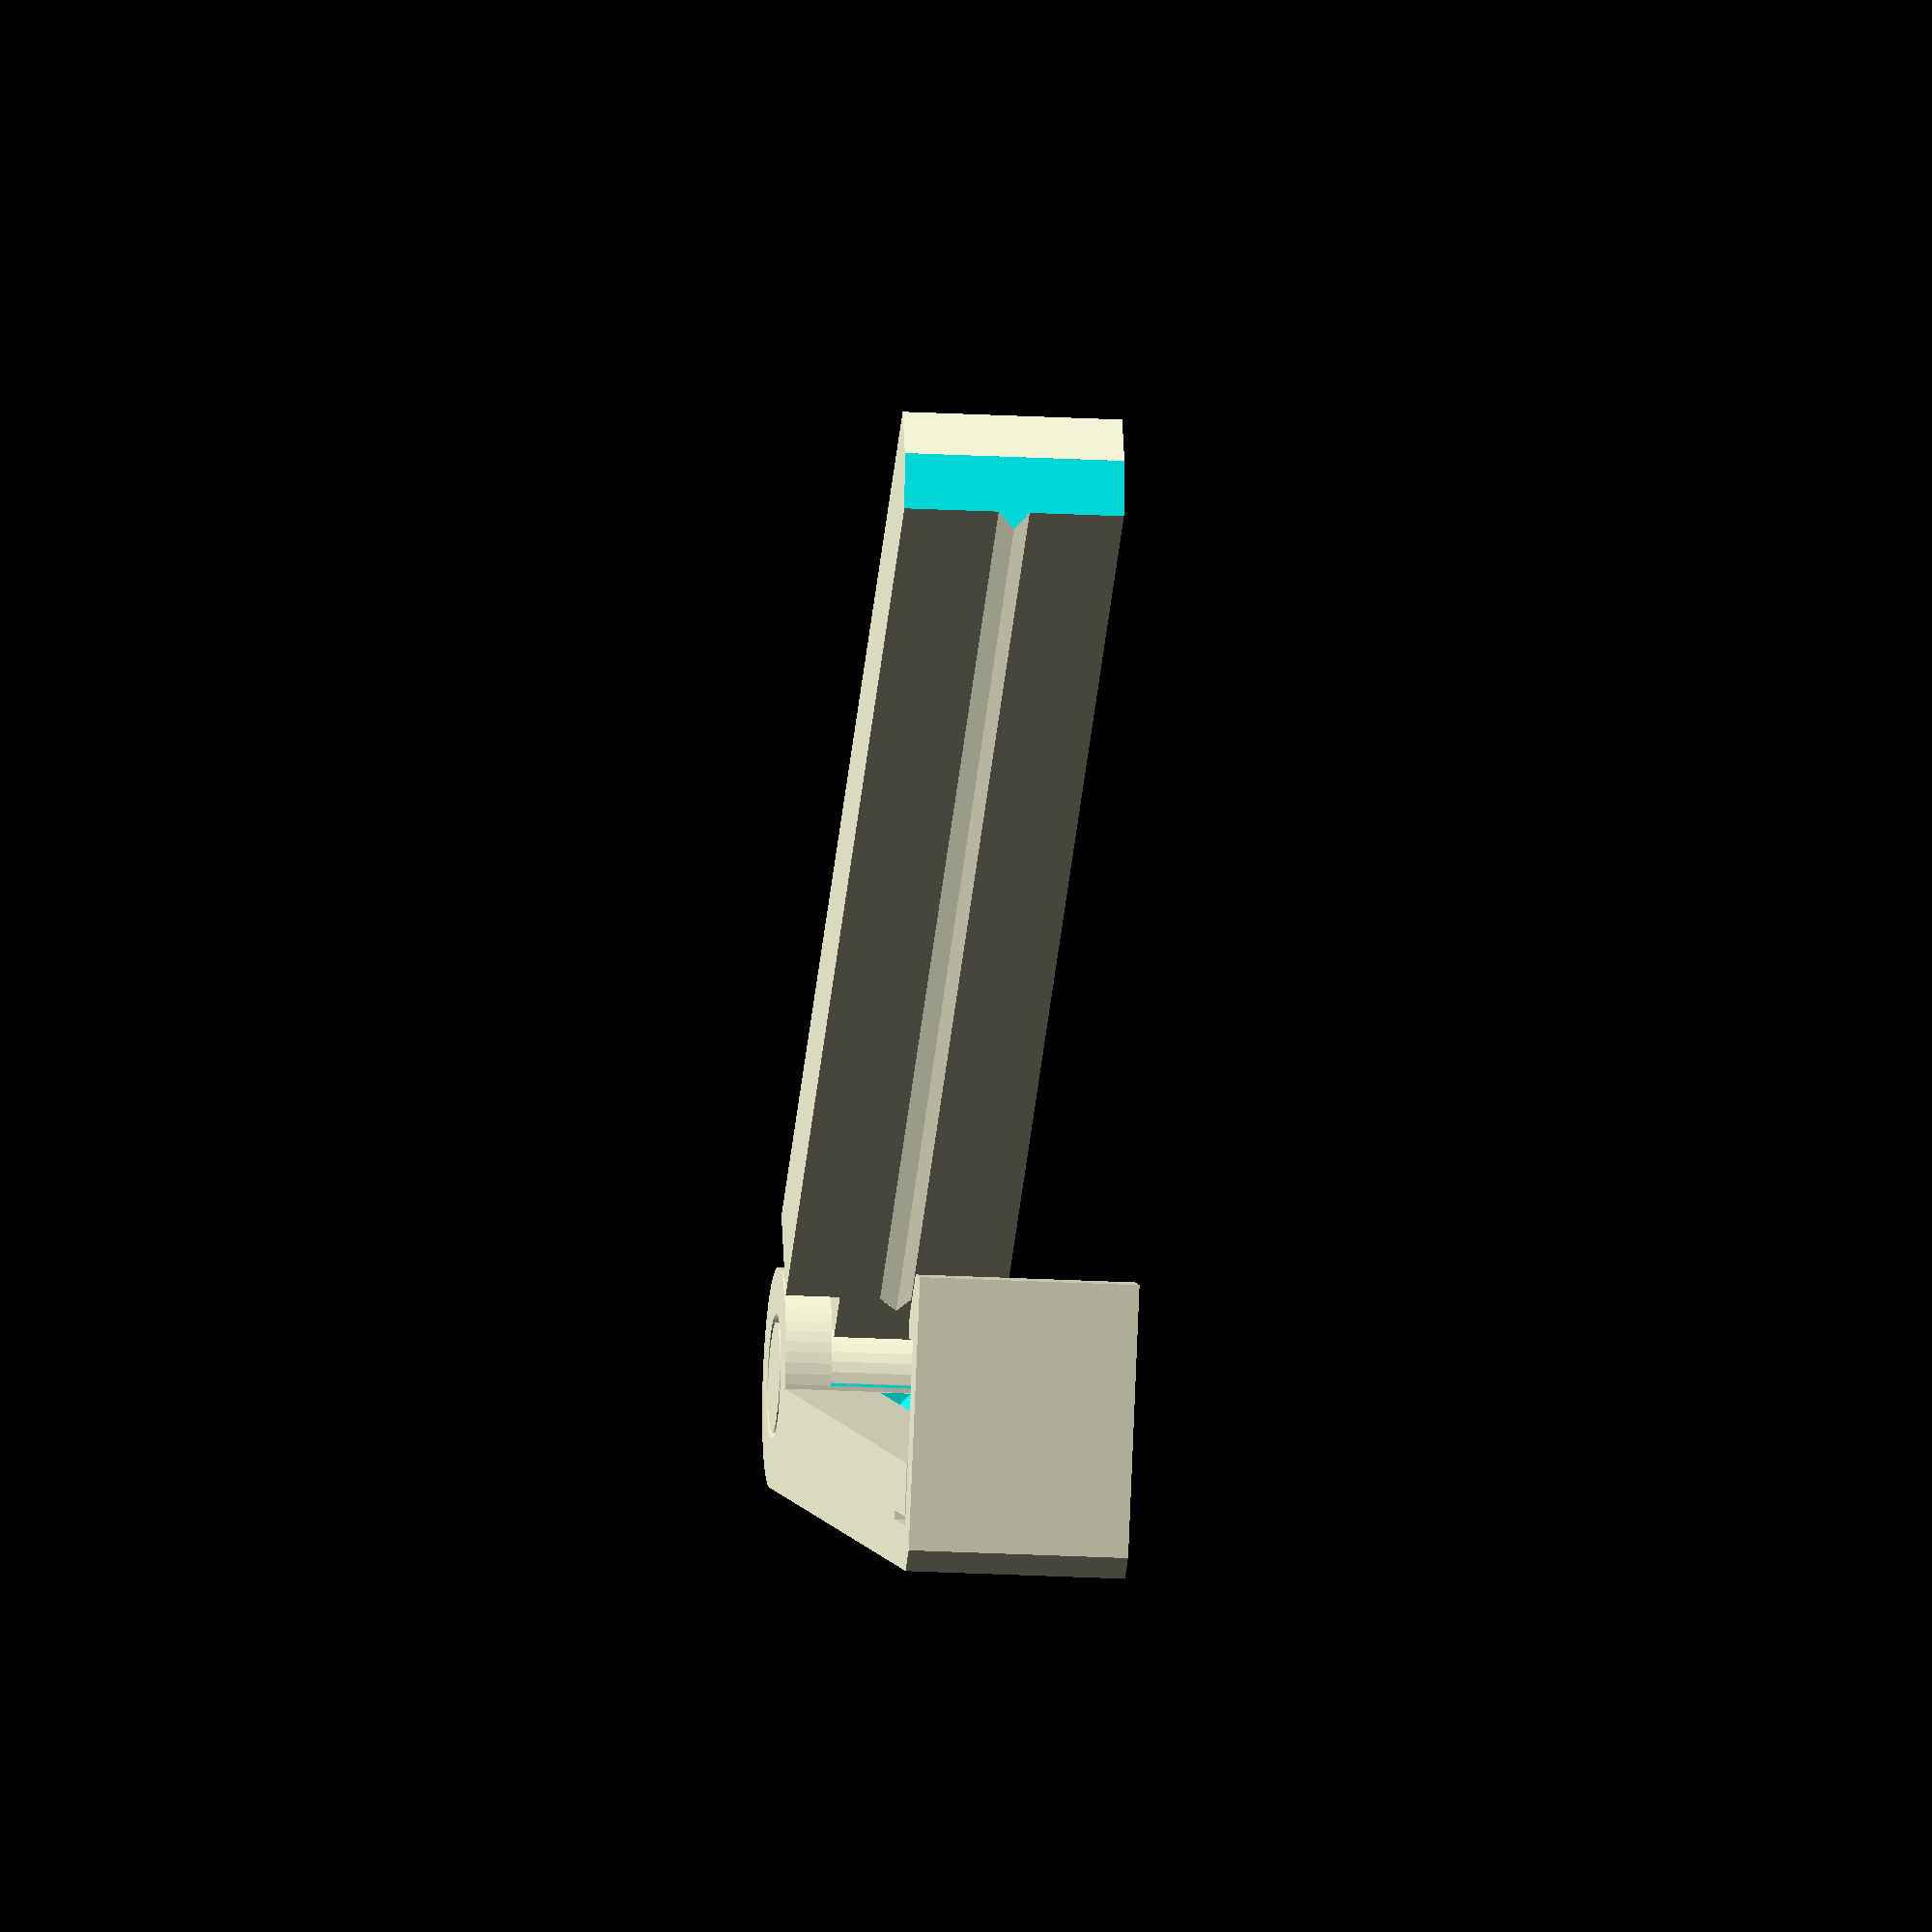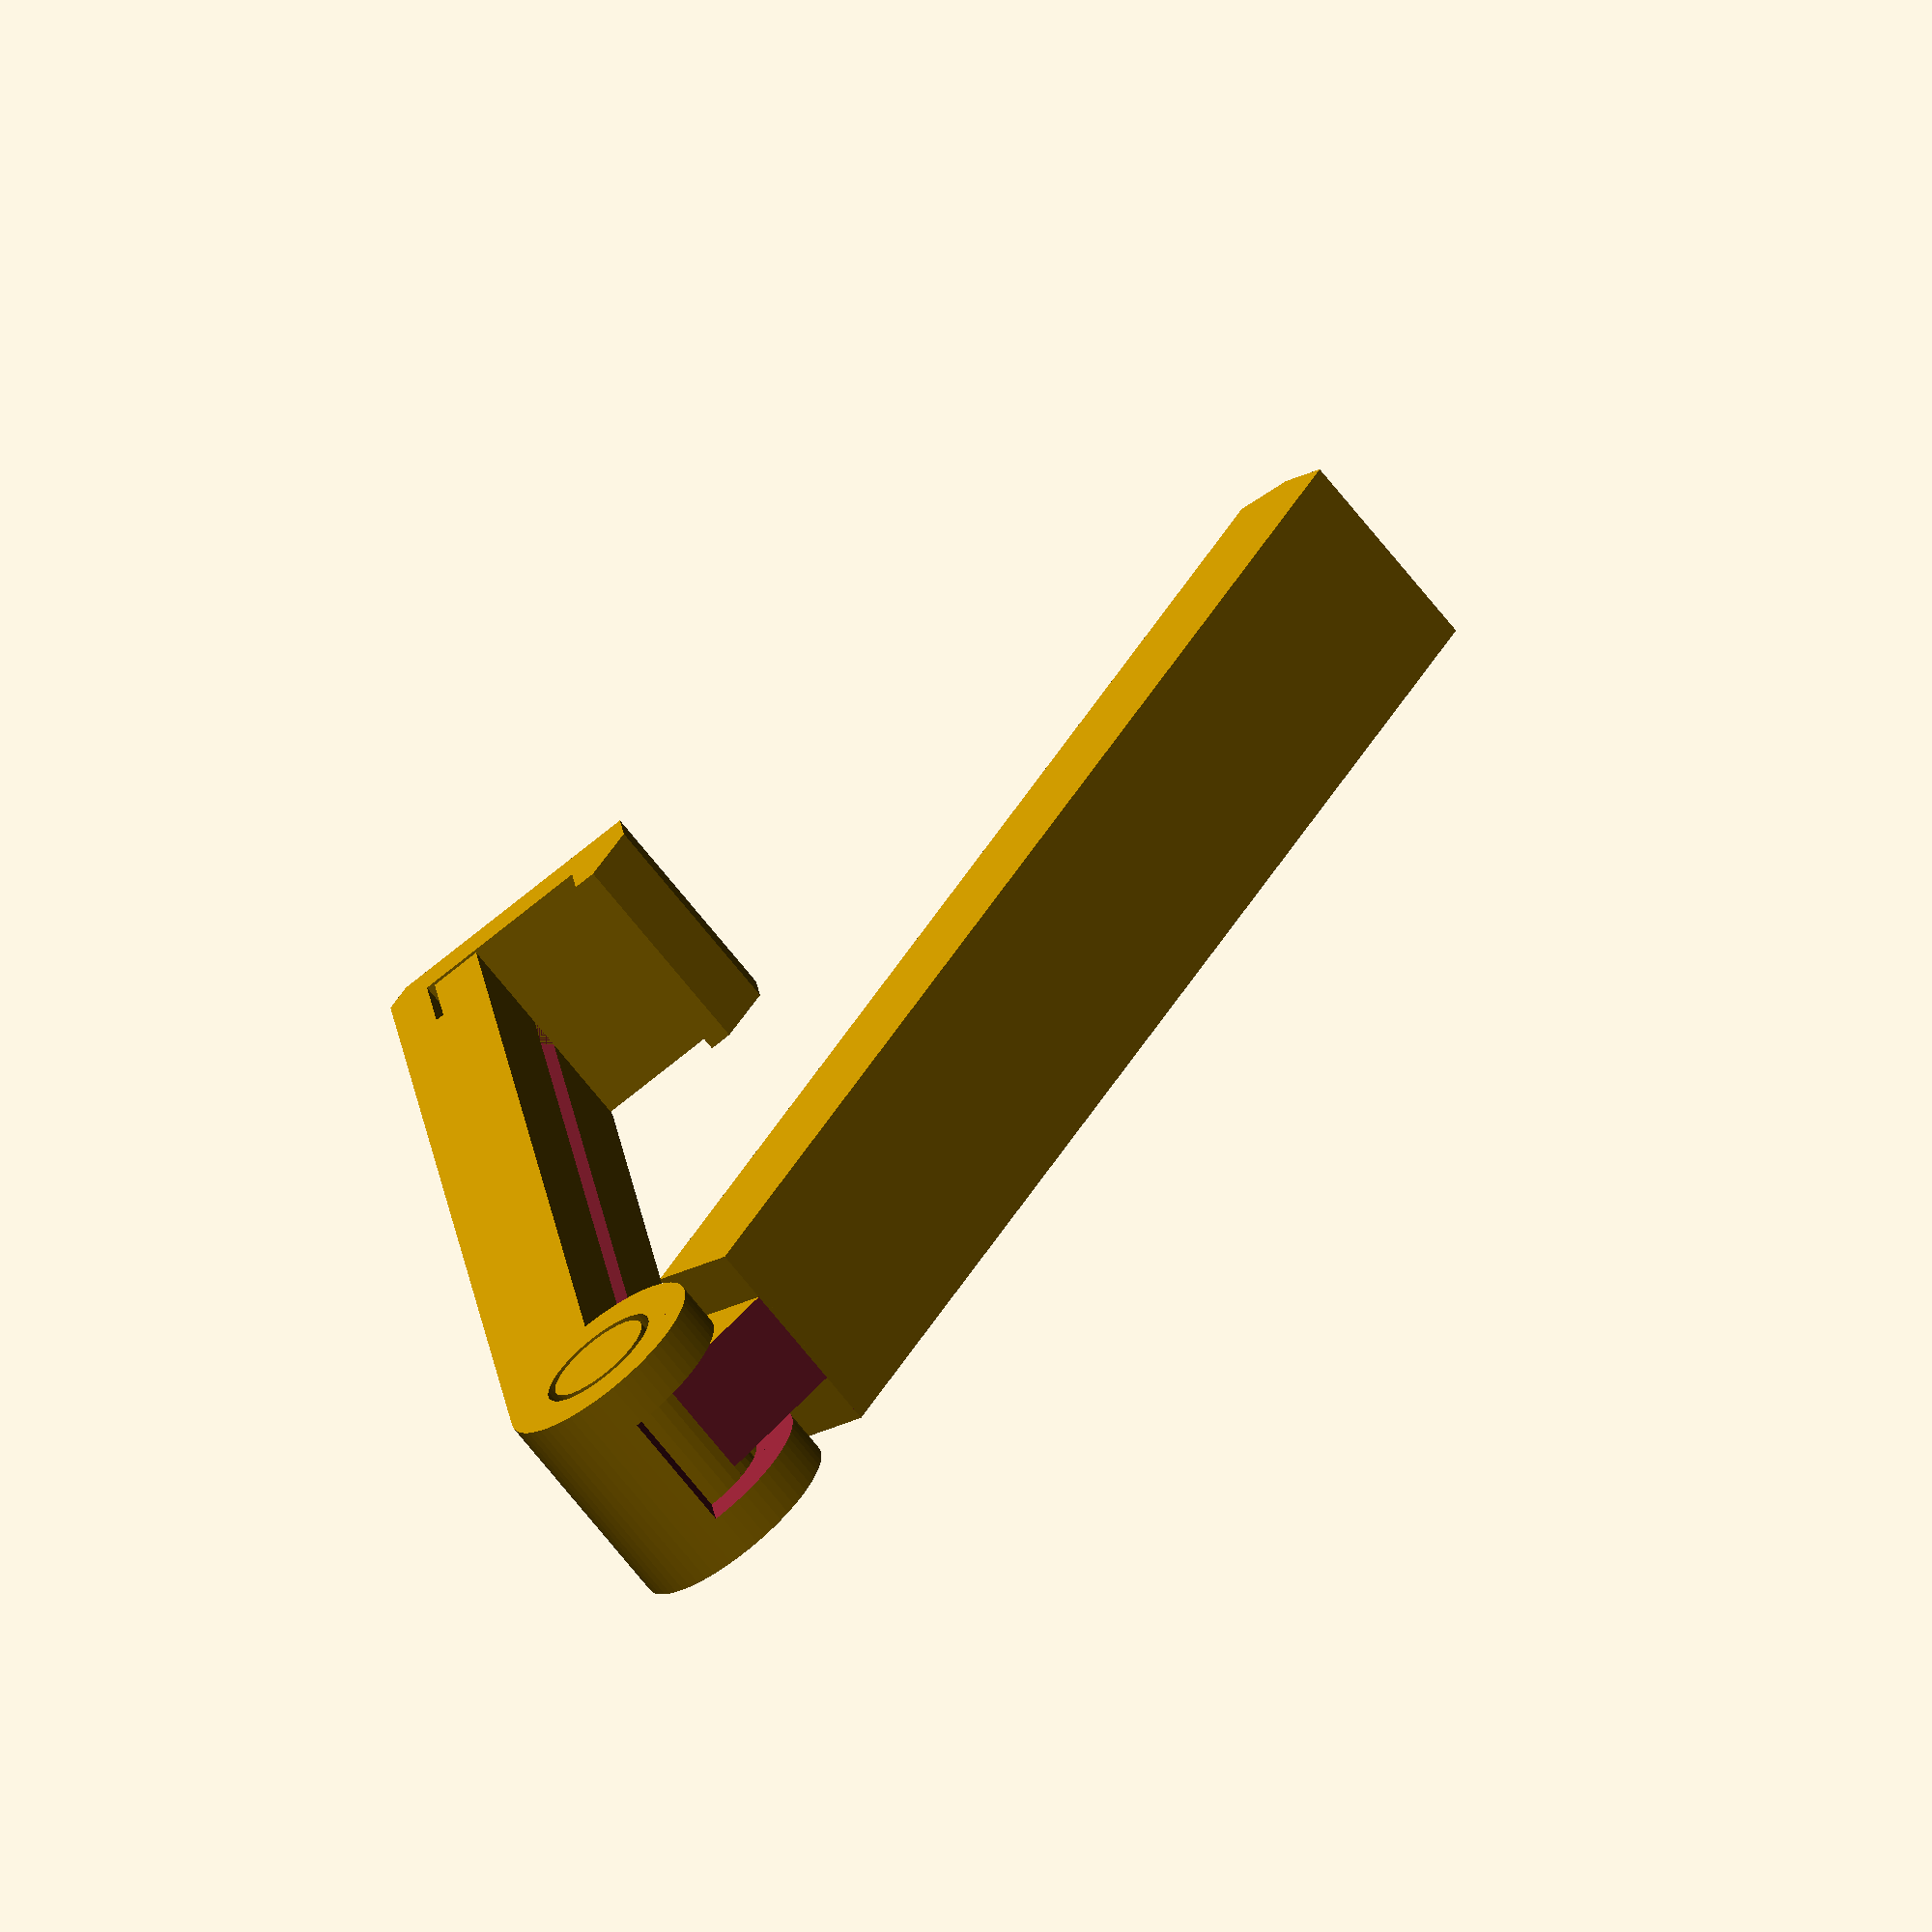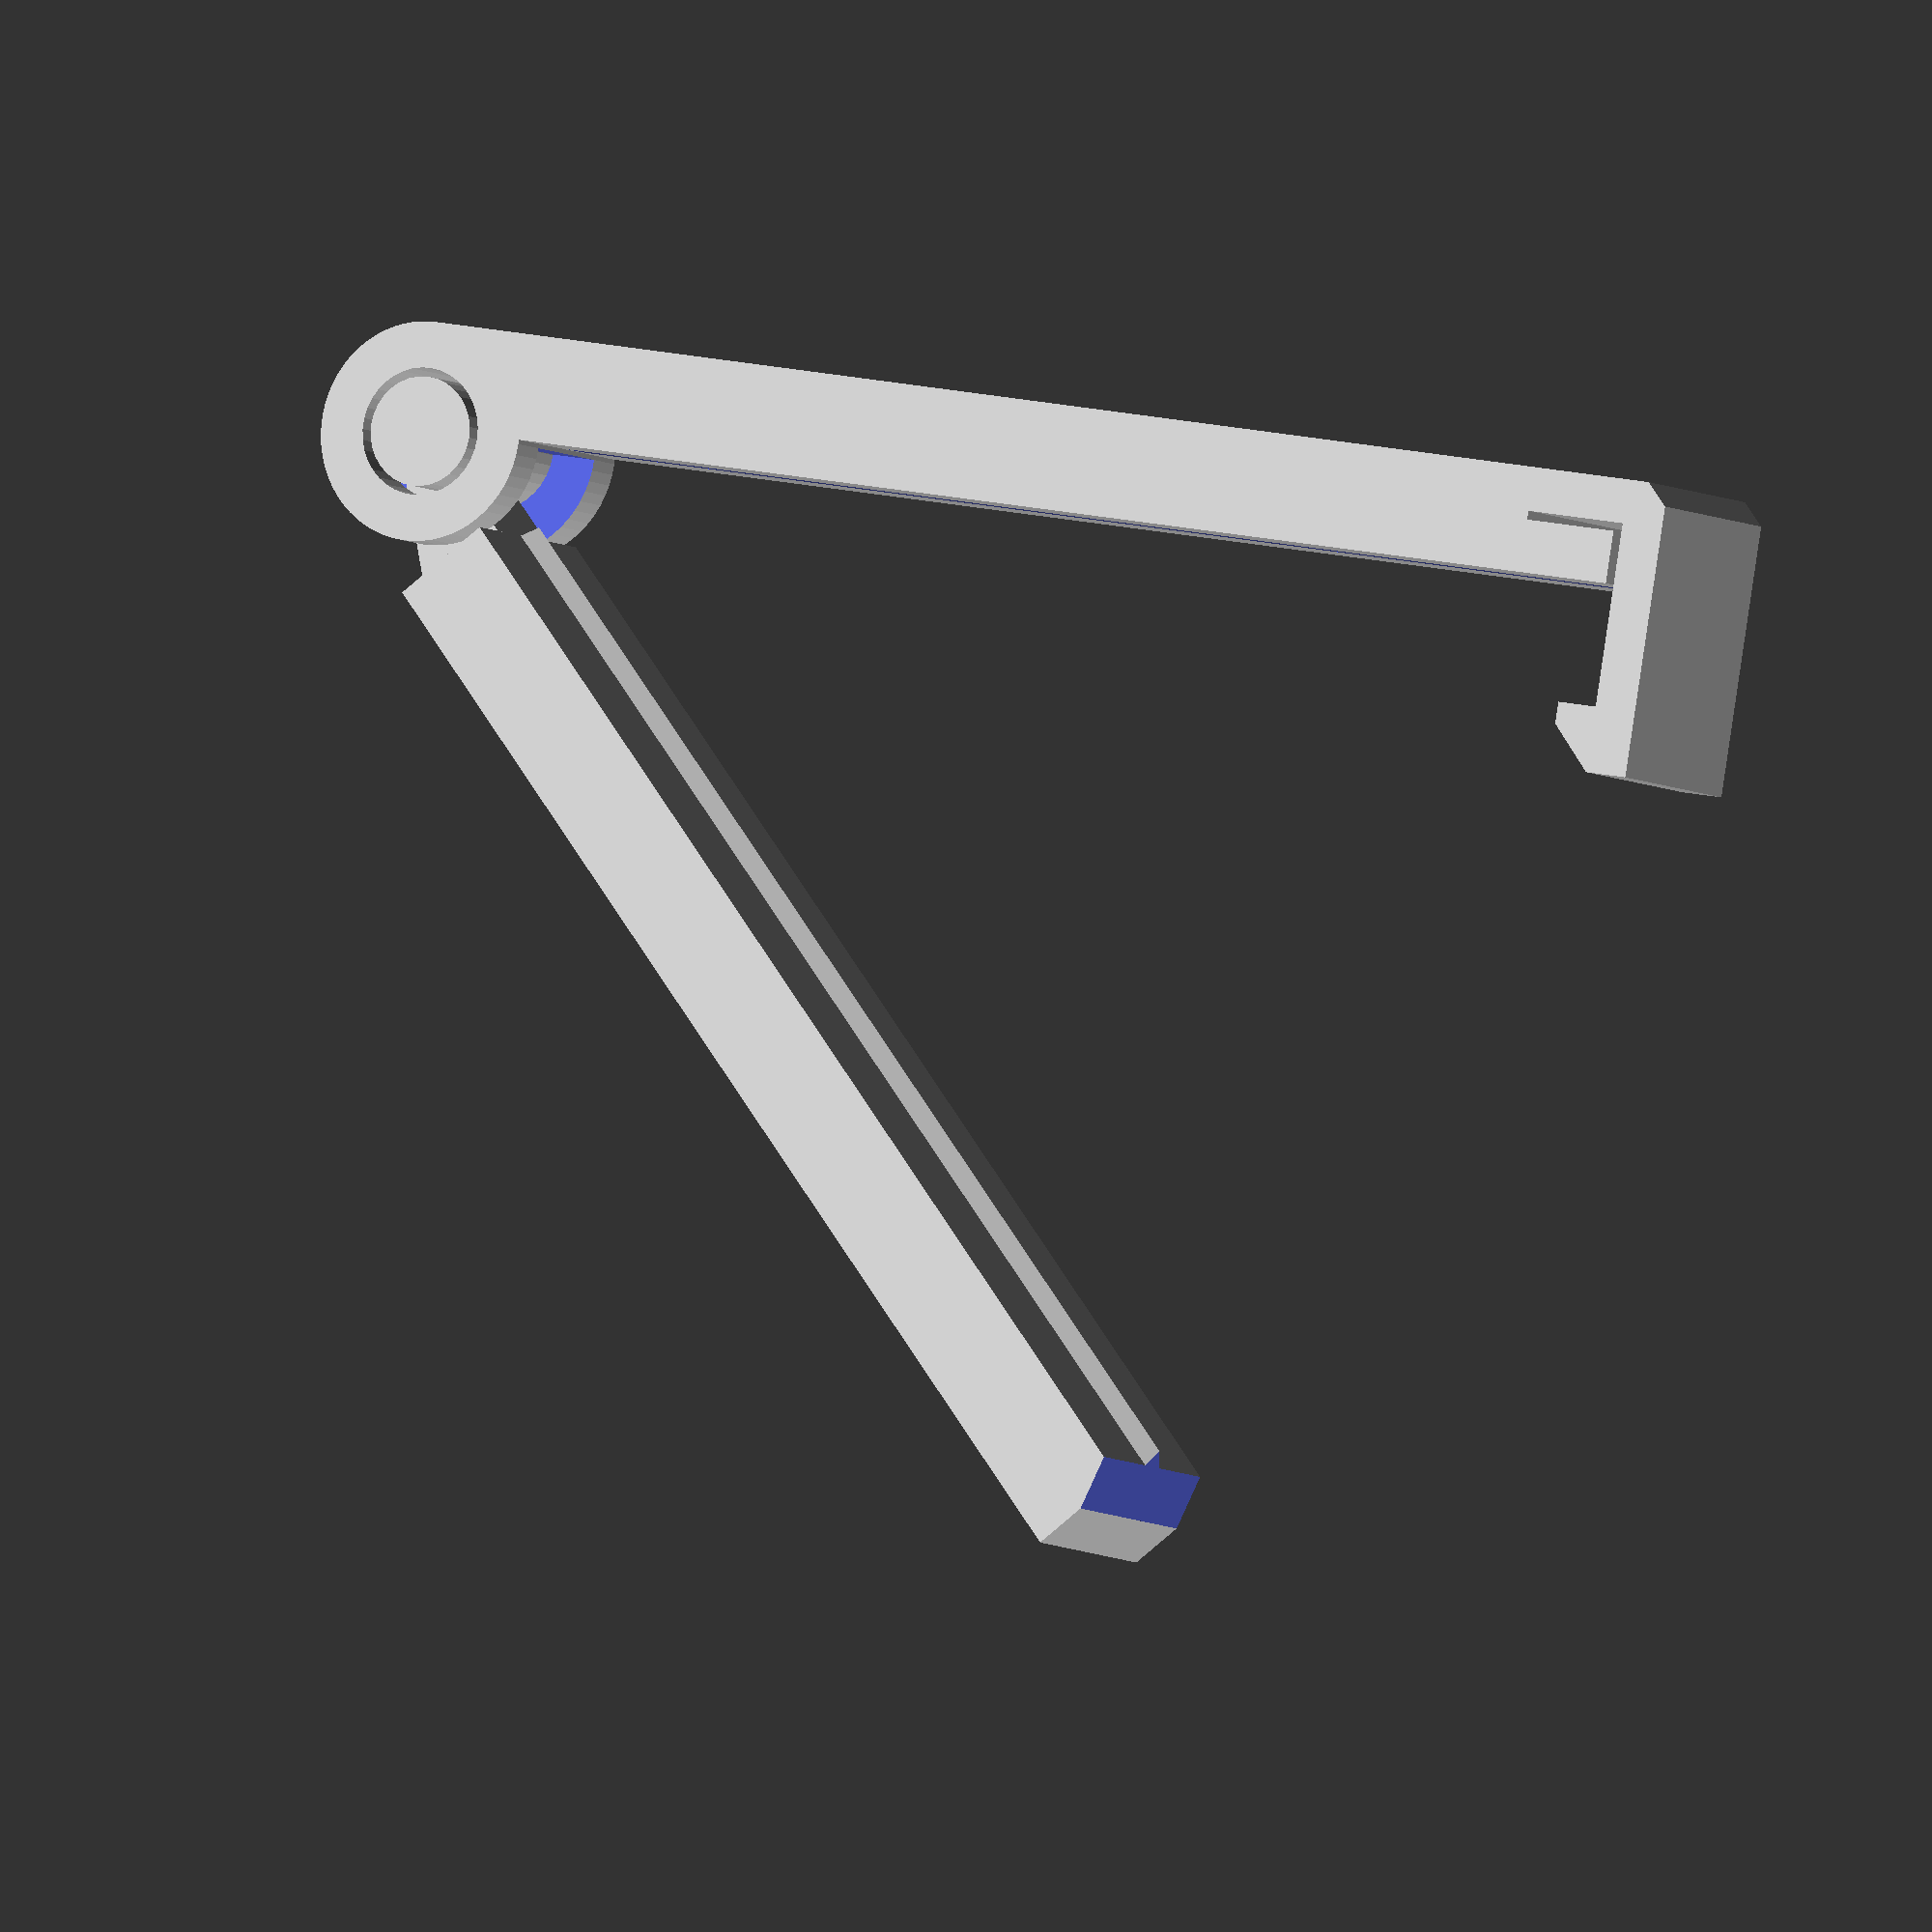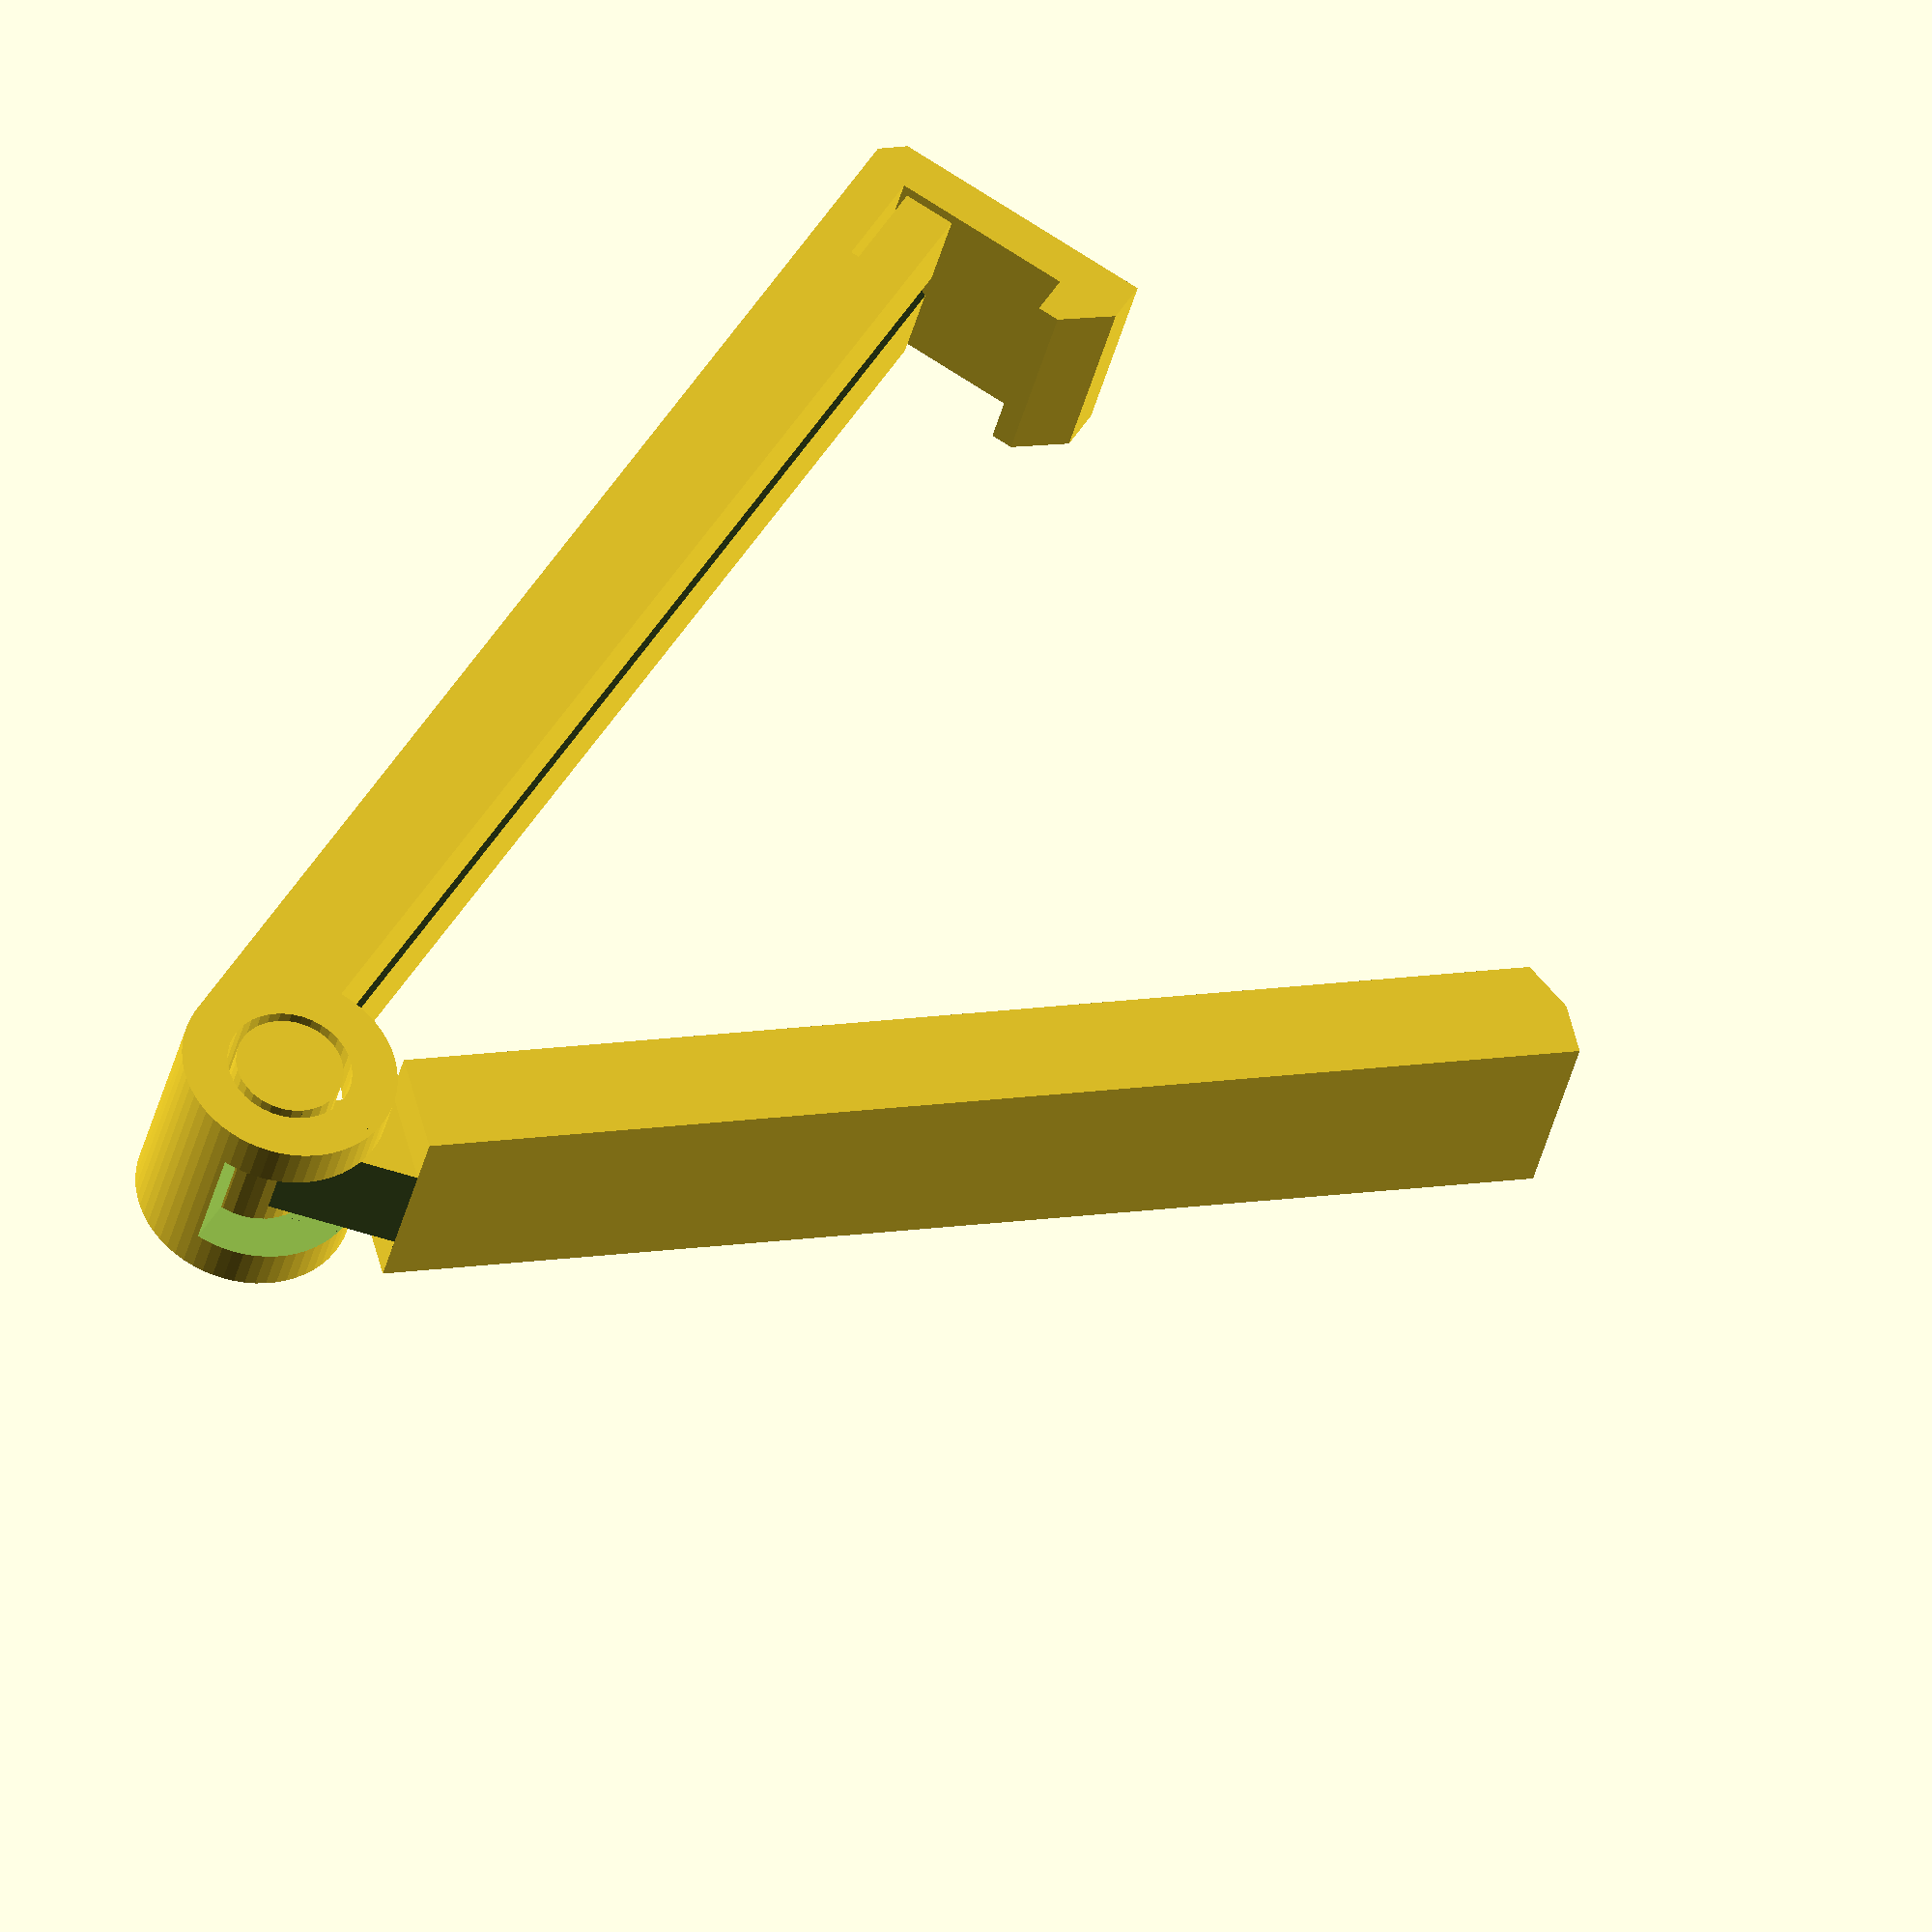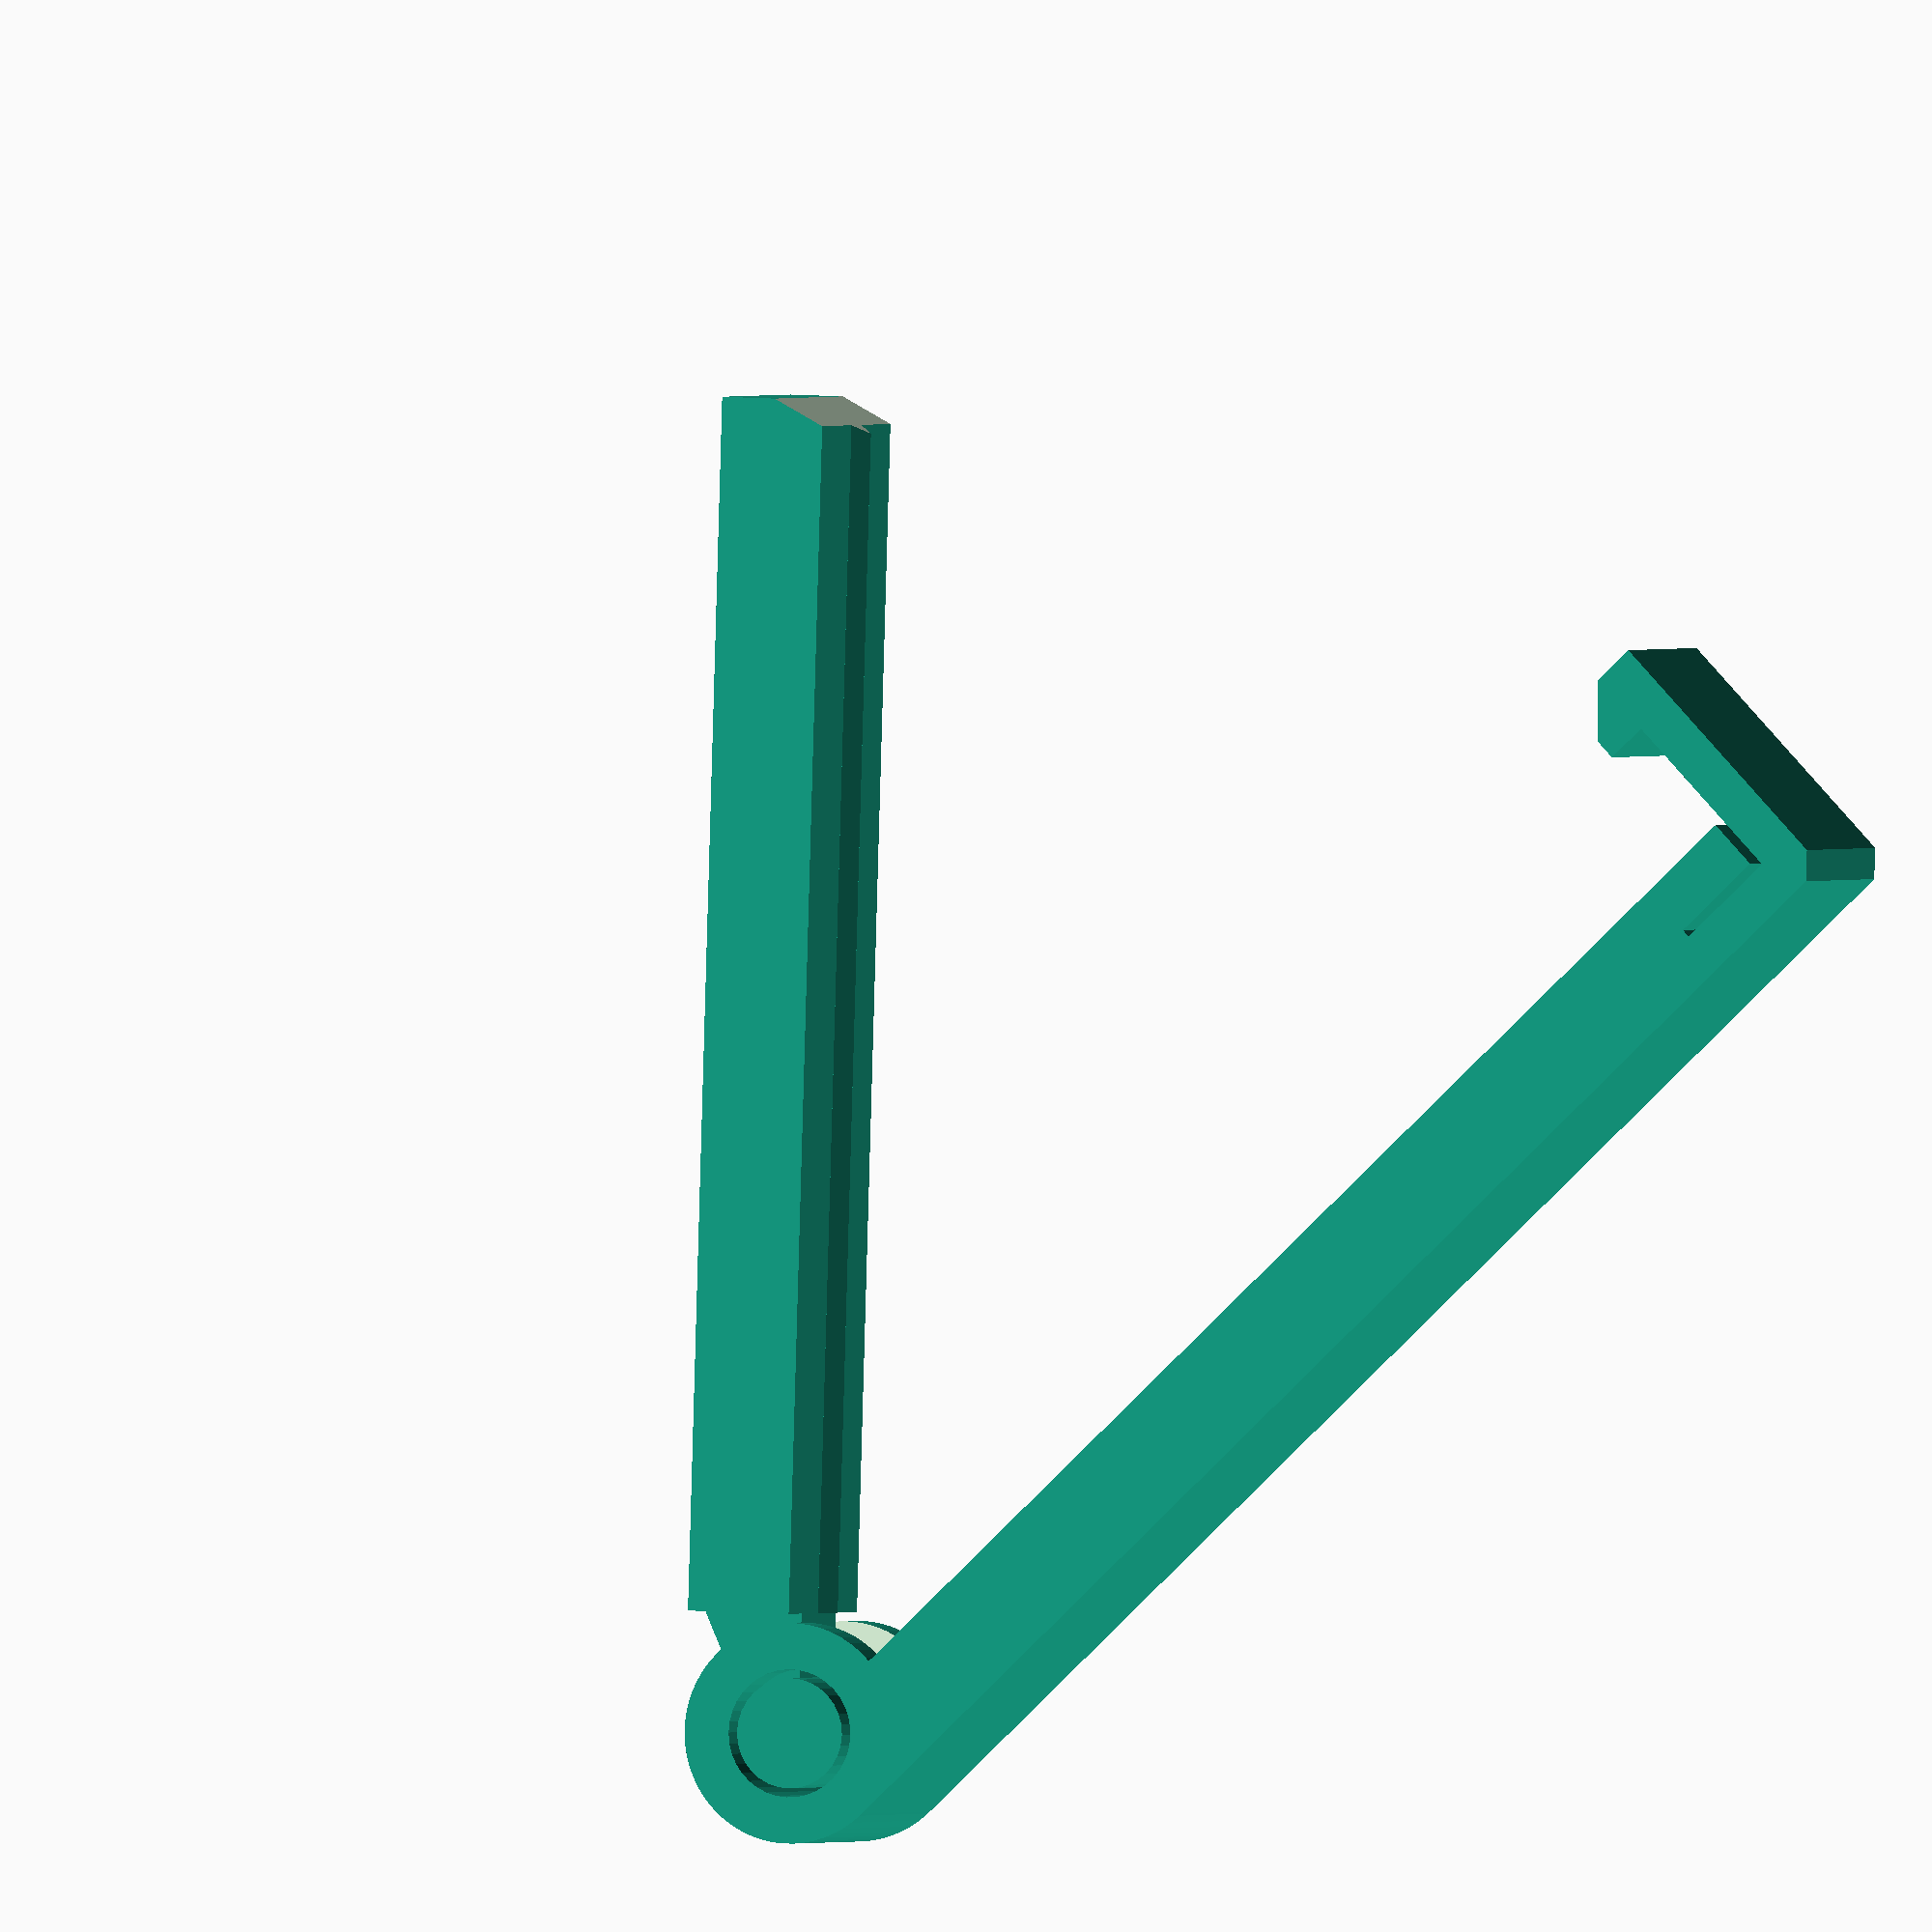
<openscad>
/******************************************************************************
 *
 *  GLOBALS
 *
 ******************************************************************************/


/* [General] */

// Effective (internal) length of the clip
armLength = 55;
// Should not be less than two times latch arm hickness plus movement gap :)
armThickness = 5;
height = 10;
latchArmThickness = 2; // [1:0.1:3]
// Simply just tollerance, must be positive for movement
movementGap = 0.4; // [0.2:0.05:0.8]

/* [Hidden] */
$fa = 1;
$fs = 0.5;


/******************************************************************************
 *
 *  EXECUTION
 *
 ******************************************************************************/


lockArm();
freeArm();


/***************************************************************************
 *
 *  DIRECT MODULES
 *
 ******************************************************************************/

module lockArm()
{
    difference()
    {
        linear_extrude(height = height, convexity = 8)
            _lockArmPlane();
        translate([-armThickness - 1, -1, height / 4 - movementGap])
            cube([2 * armThickness + 1, armThickness + 1, height / 2 + 2 * movementGap]);

        translate([armThickness + movementGap, armThickness + movementGap / 2, height / 2 - sqrt(2) / 2])
            rotate([45, 0, 0])
                cube([armLength, 1, 1]);
    }
}

module freeArm()
{
    translate([0, armThickness, 0])
        rotate([0, 0, -45]) 
            translate([0, -armThickness, 0])
            {
                difference()
                {
                    union()
                    {
                        linear_extrude(height = height, convexity = 8)
                            _freeArmPlane();
                        translate([0, 0, height / 4])
                            cube([armThickness - movementGap + 1, armThickness - movementGap, height / 2]);
                        translate([armThickness + movementGap, armThickness - movementGap / 2, height / 2 - sqrt(2) / 2])
                            rotate([45, 0, 0])
                                cube([armLength, 1, 1]);
                    }
                    translate([0, 0, -1])
                        linear_extrude(height = height + 2, convexity = 8)
                            polygon([[-1, -1], [armThickness + movementGap, 0], [0, armThickness / 2]]);

                    translate([0, 0, -1])
                        linear_extrude(height = height + 2, convexity = 8)
                            polygon([
                                [armLength + armThickness + movementGap, armThickness / 2],
                                [armLength + armThickness + movementGap + 1, armThickness / 2],
                                [armLength + armThickness + movementGap, armThickness + sqrt(2)],
                                [armLength + armThickness + movementGap - latchArmThickness, armThickness + sqrt(2)]
                                ], center = true);
                }
            }
}

/******************************************************************************
 *
 *  HELPER AND COMPONENT MODULES
 *
 ******************************************************************************/

module _freeArmPlane()
{
    translate([0, armThickness, 0])
        circle(armThickness / 2);
    translate([armThickness + movementGap, 0, 0])
        square([armLength, armThickness - movementGap / 2]);
}

 module _lockArmPlane()
 {
    union()
    {
        difference()
        {
            union()
            {
                translate([0, armThickness, 0])
                    circle(armThickness);
                translate([0, armThickness + movementGap / 2, 0])
                    square([armLength + armThickness + movementGap, armThickness - movementGap / 2]);
                translate([armLength + armThickness - 2 * latchArmThickness + movementGap, 2 * armThickness - latchArmThickness, 0])
                    square([3 * latchArmThickness + movementGap, latchArmThickness]);
                translate([armLength + armThickness + 2 * movementGap, - movementGap, 0])
                    square([latchArmThickness, 2 * armThickness + movementGap]);
                polygon([
                    [armLength + armThickness + 2 * movementGap + latchArmThickness, -movementGap],
                    [armLength + armThickness + movementGap - latchArmThickness * 0.75, -movementGap],
                    [armLength + armThickness + movementGap - latchArmThickness * 0.75, -movementGap - latchArmThickness / 2],
                    [armLength + armThickness + 2 * movementGap, -movementGap - latchArmThickness * 1.5],
                    [armLength + armThickness + 2 * movementGap + latchArmThickness, -movementGap - latchArmThickness * 1.5]
                    ]);
            }
                translate([0, armThickness, 0])
                    circle(armThickness / 2 + movementGap);
                translate([armLength + armThickness - 2 * latchArmThickness, armThickness * 2 - latchArmThickness - movementGap, 0])
                    square([2 * latchArmThickness + movementGap, movementGap]);
                translate([armLength + armThickness + 2 * movementGap + latchArmThickness, armThickness * 2 - latchArmThickness/2, 0])
                    rotate([0, 0, 45])
                        square(latchArmThickness);
            
        }    
    }
 }
</openscad>
<views>
elev=199.2 azim=337.4 roll=276.2 proj=o view=solid
elev=248.1 azim=83.5 roll=141.9 proj=o view=wireframe
elev=5.8 azim=9.3 roll=25.8 proj=o view=wireframe
elev=36.2 azim=300.7 roll=347.8 proj=o view=solid
elev=179.4 azim=43.3 roll=342.0 proj=o view=wireframe
</views>
